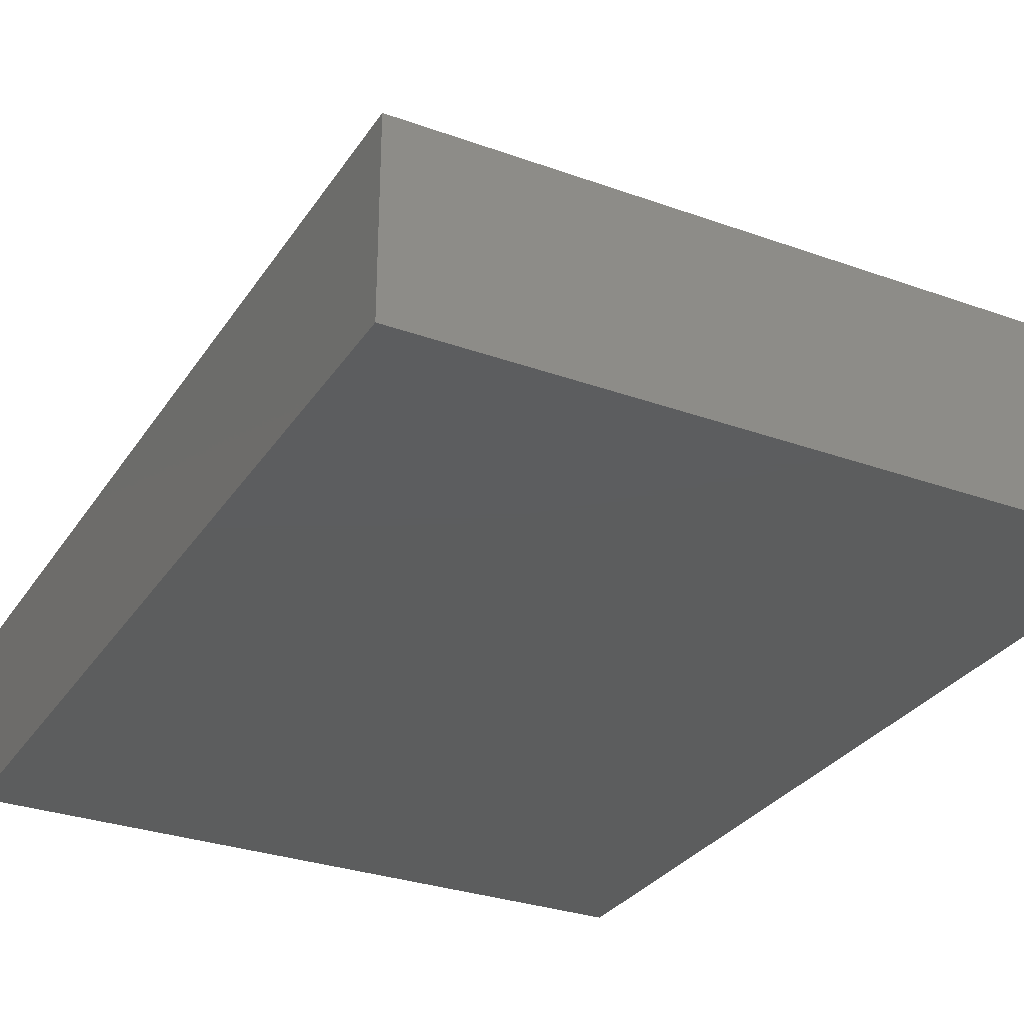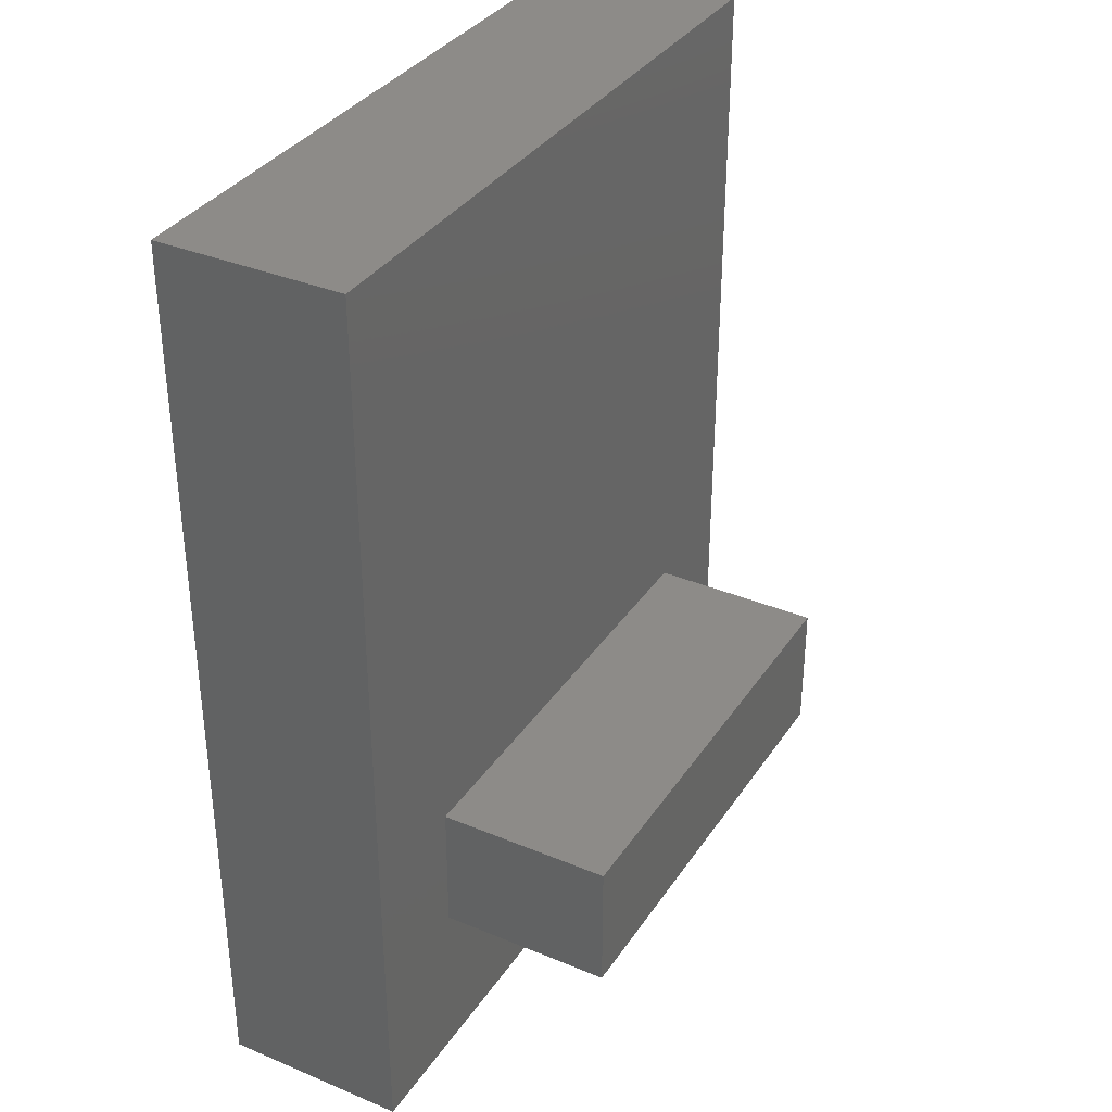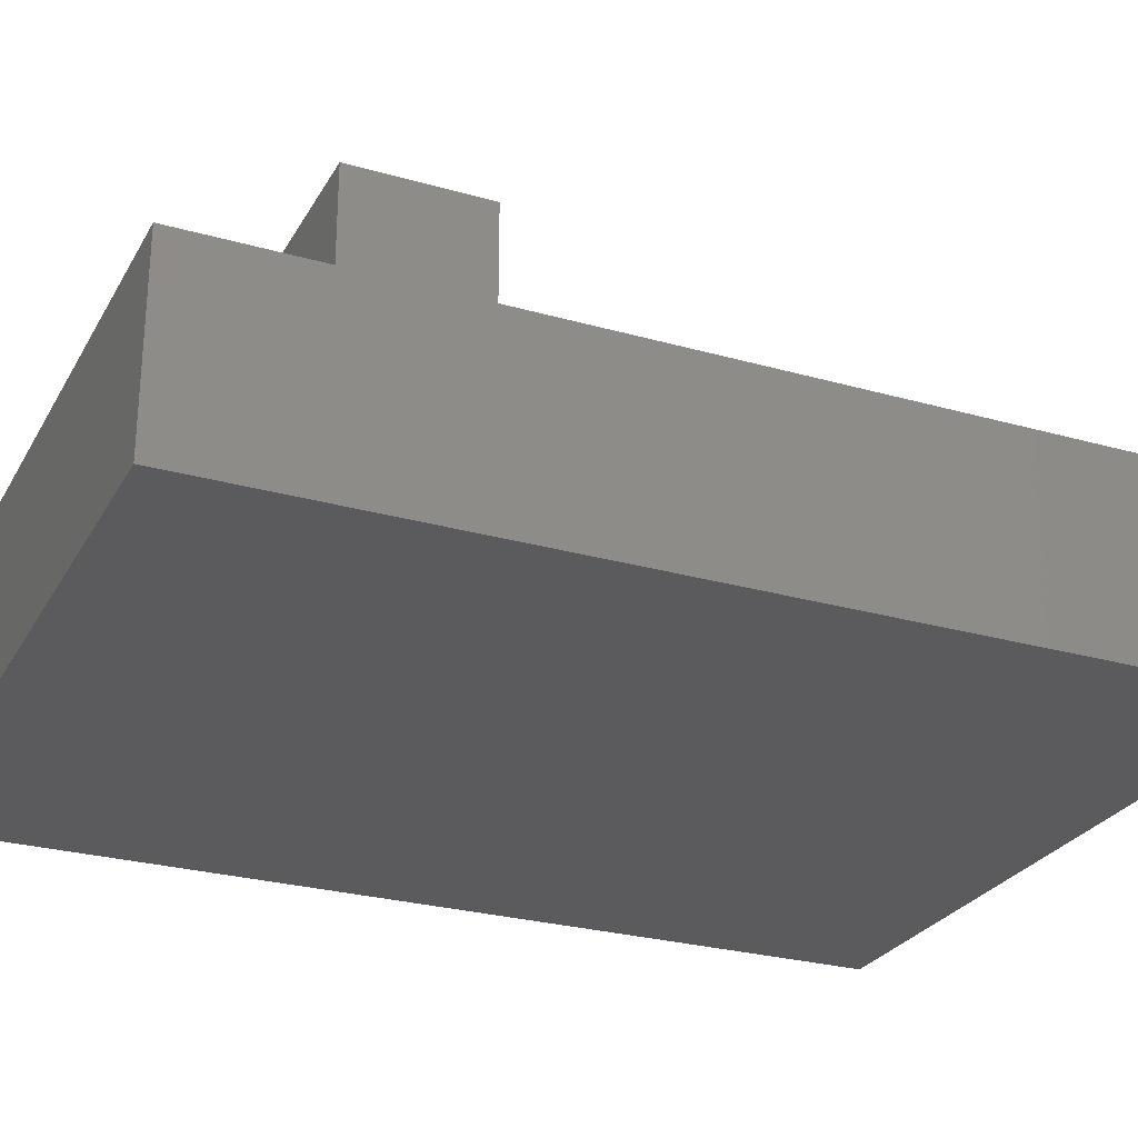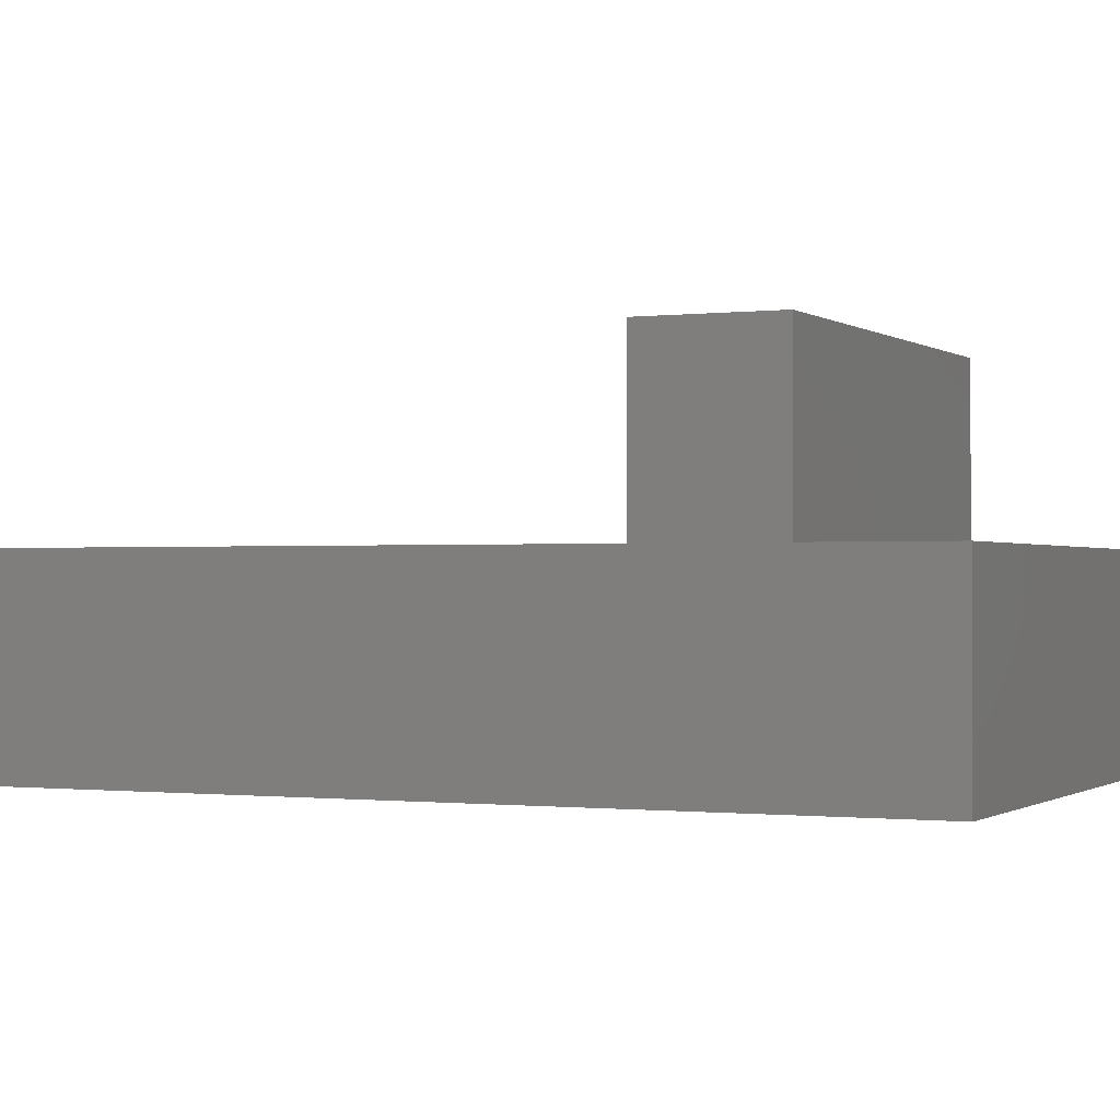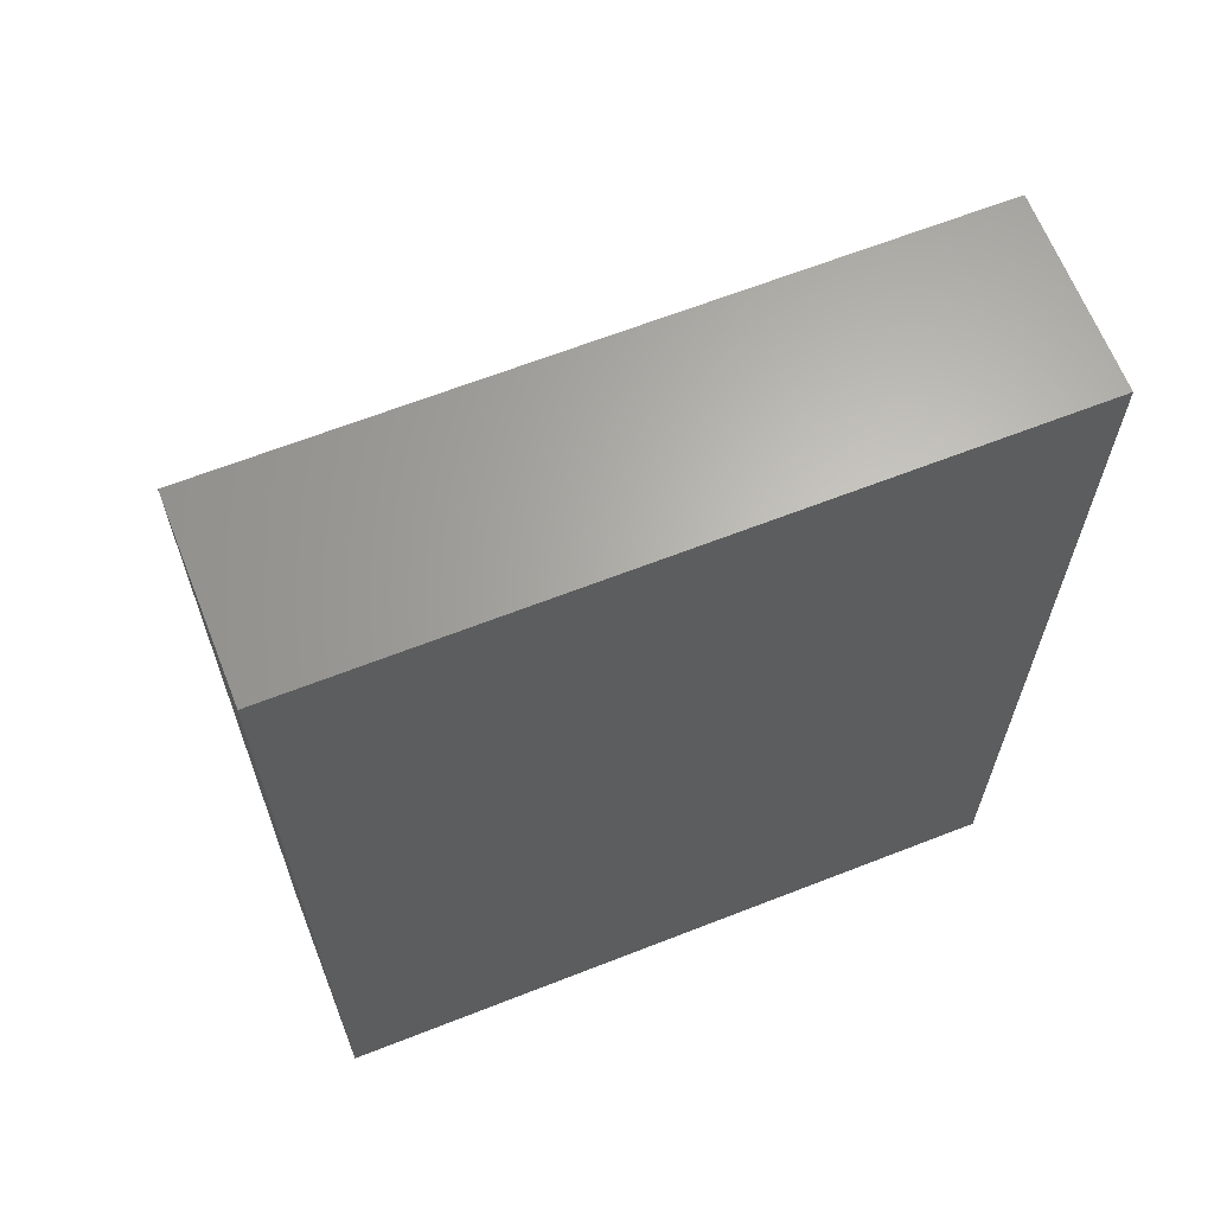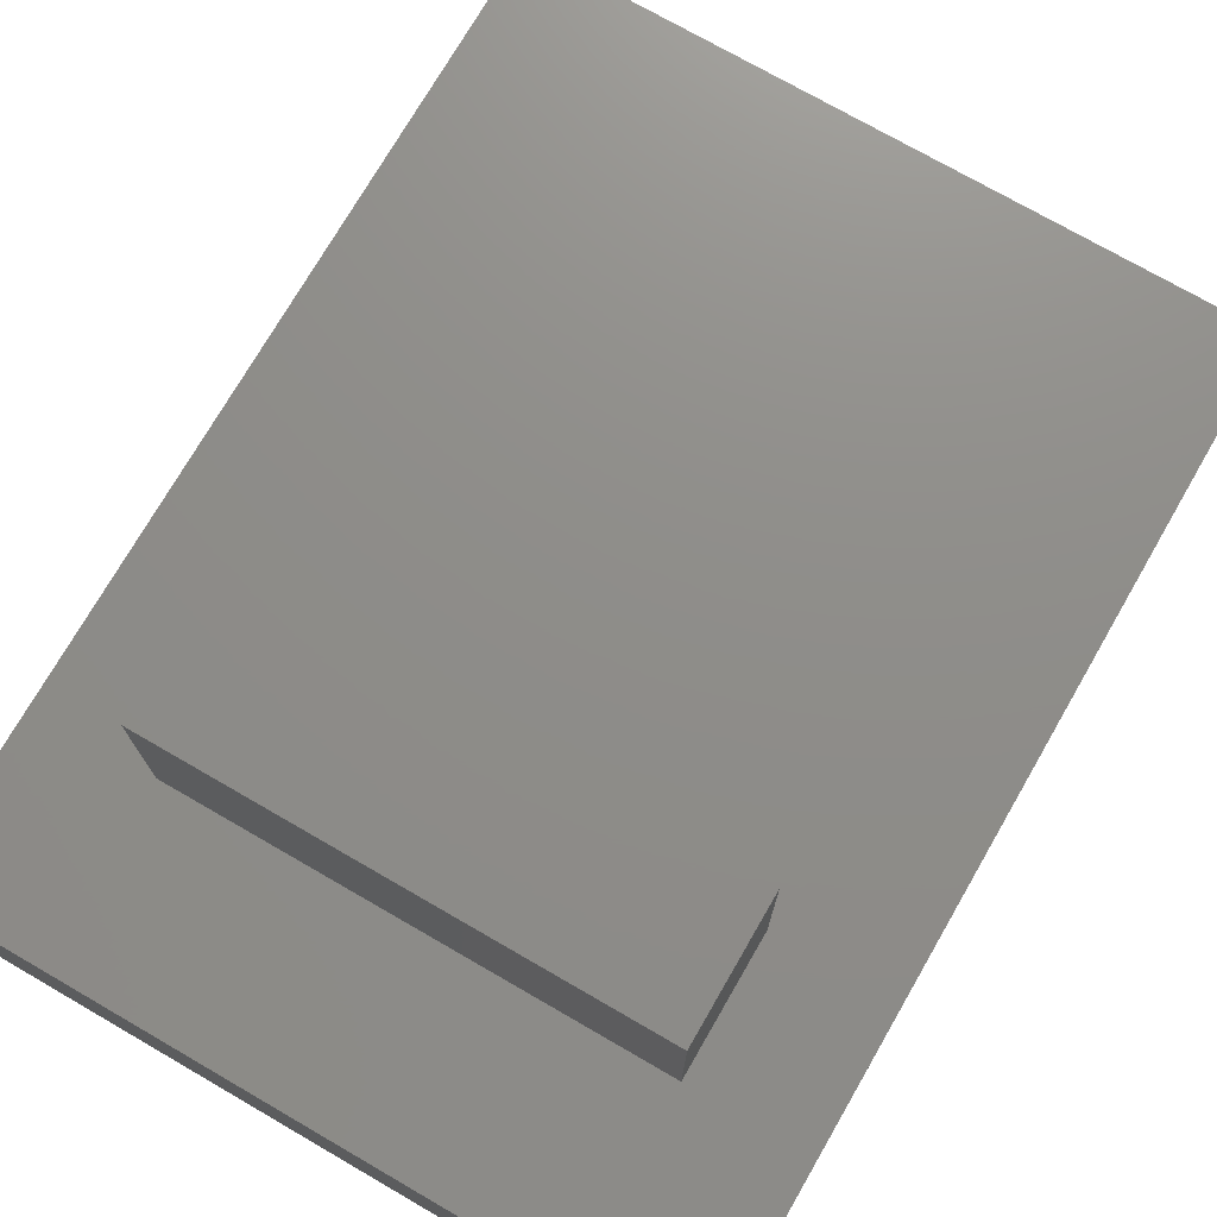
<metadata>
{"format":"stl","ext":"stl","renderer":"f3d","projection":"perspective","resolution":1024,"background":"white","views":[{"elev":-30.3,"azim":152.5,"up":"+Z"},{"elev":34.9,"azim":-60.9,"up":"+Y"},{"elev":-26.9,"azim":66.2,"up":"+Z"},{"elev":-0.6,"azim":-65.4,"up":"+Z"},{"elev":65.0,"azim":158.5,"up":"+Y"},{"elev":74.0,"azim":30.0,"up":"+Z"}]}
</metadata>
<code>
# stl→obj: 16 verts, 28 faces
v 0.7266 -0.4844 0.3906
v 0.4844 -0.1328 0.3906
v -0.7266 -0.4844 0.3906
v -0.4844 -0.1328 0.3906
v -0.7266 1.443 0.3906
v -0.4844 0.1425 0.3906
v 0.7266 1.443 0.3906
v 0.4844 0.1425 0.3906
v -0.4844 0.1425 0.75
v -0.4844 -0.1328 0.75
v 0.4844 0.1425 0.75
v 0.4844 -0.1328 0.75
v -0.7266 1.443 0
v 0.7266 1.443 0
v -0.7266 -0.4844 0
v 0.7266 -0.4844 0
f 1 2 3
f 3 2 4
f 3 4 5
f 5 4 6
f 5 6 7
f 7 6 8
f 7 8 1
f 1 8 2
f 6 4 9
f 9 4 10
f 11 8 9
f 9 8 6
f 2 8 12
f 12 8 11
f 10 4 12
f 12 4 2
f 10 12 9
f 9 12 11
f 5 7 13
f 13 7 14
f 3 15 1
f 1 15 16
f 15 13 16
f 16 13 14
f 1 16 7
f 7 16 14
f 5 13 3
f 3 13 15

</code>
